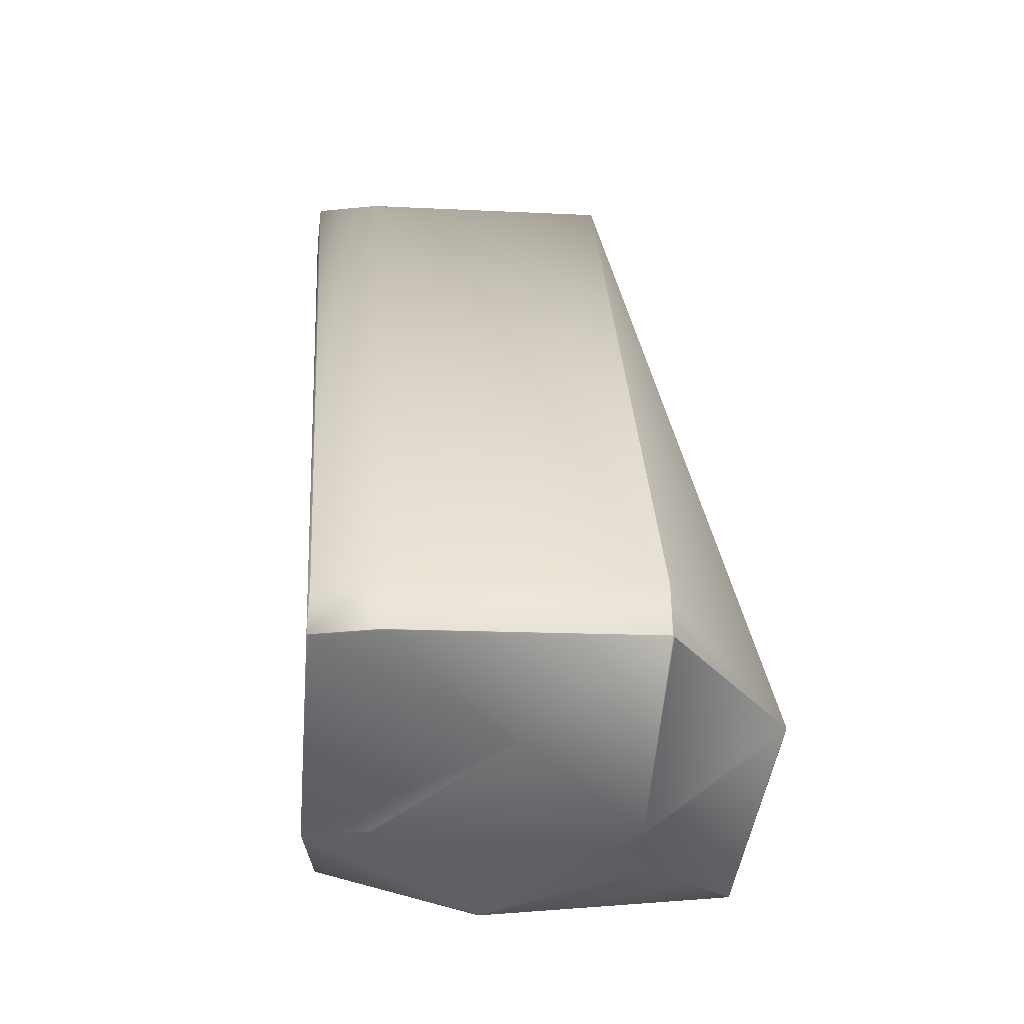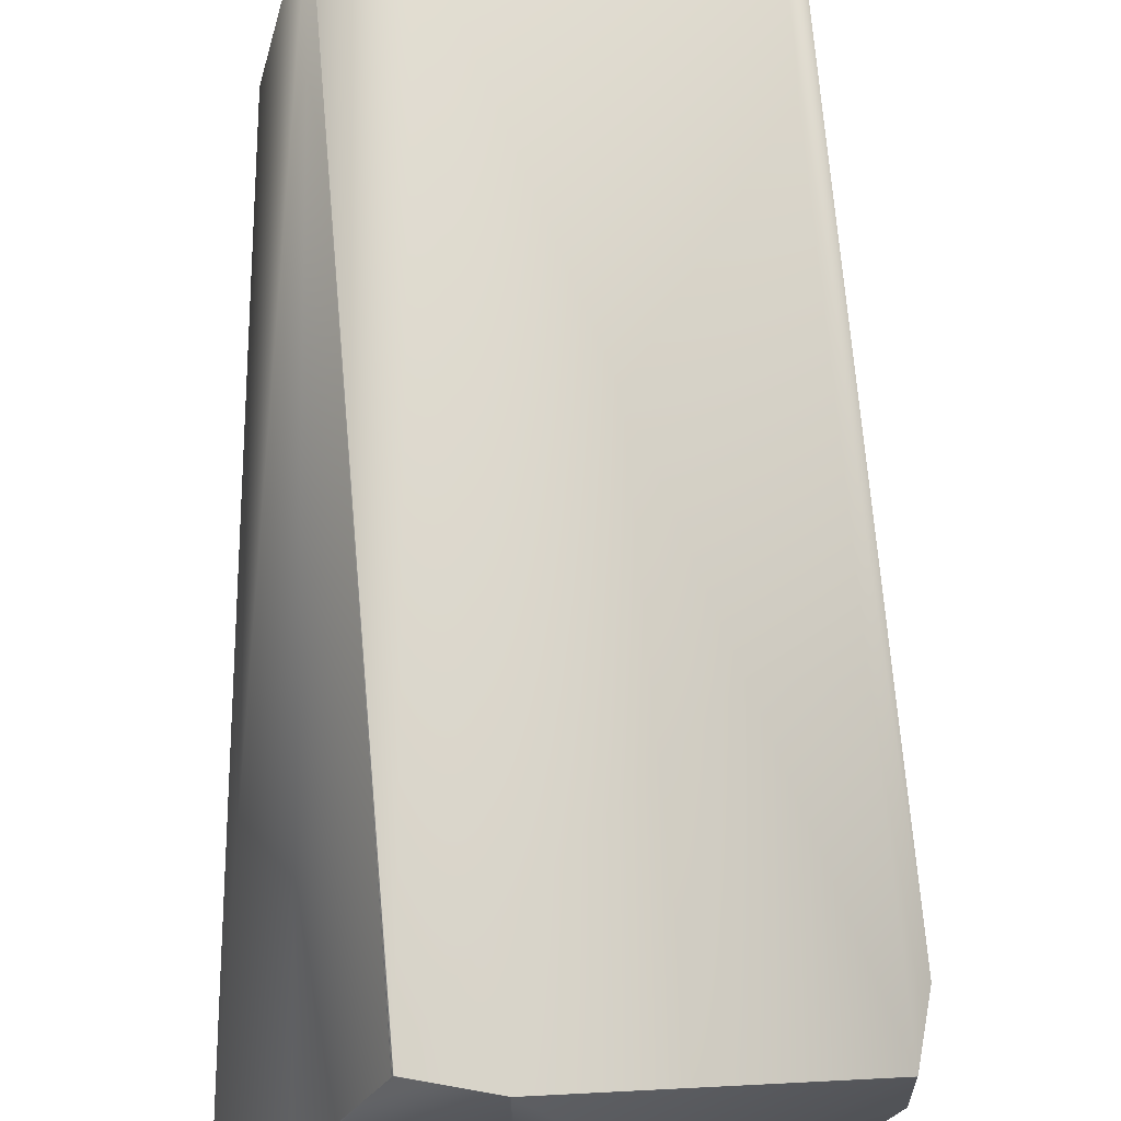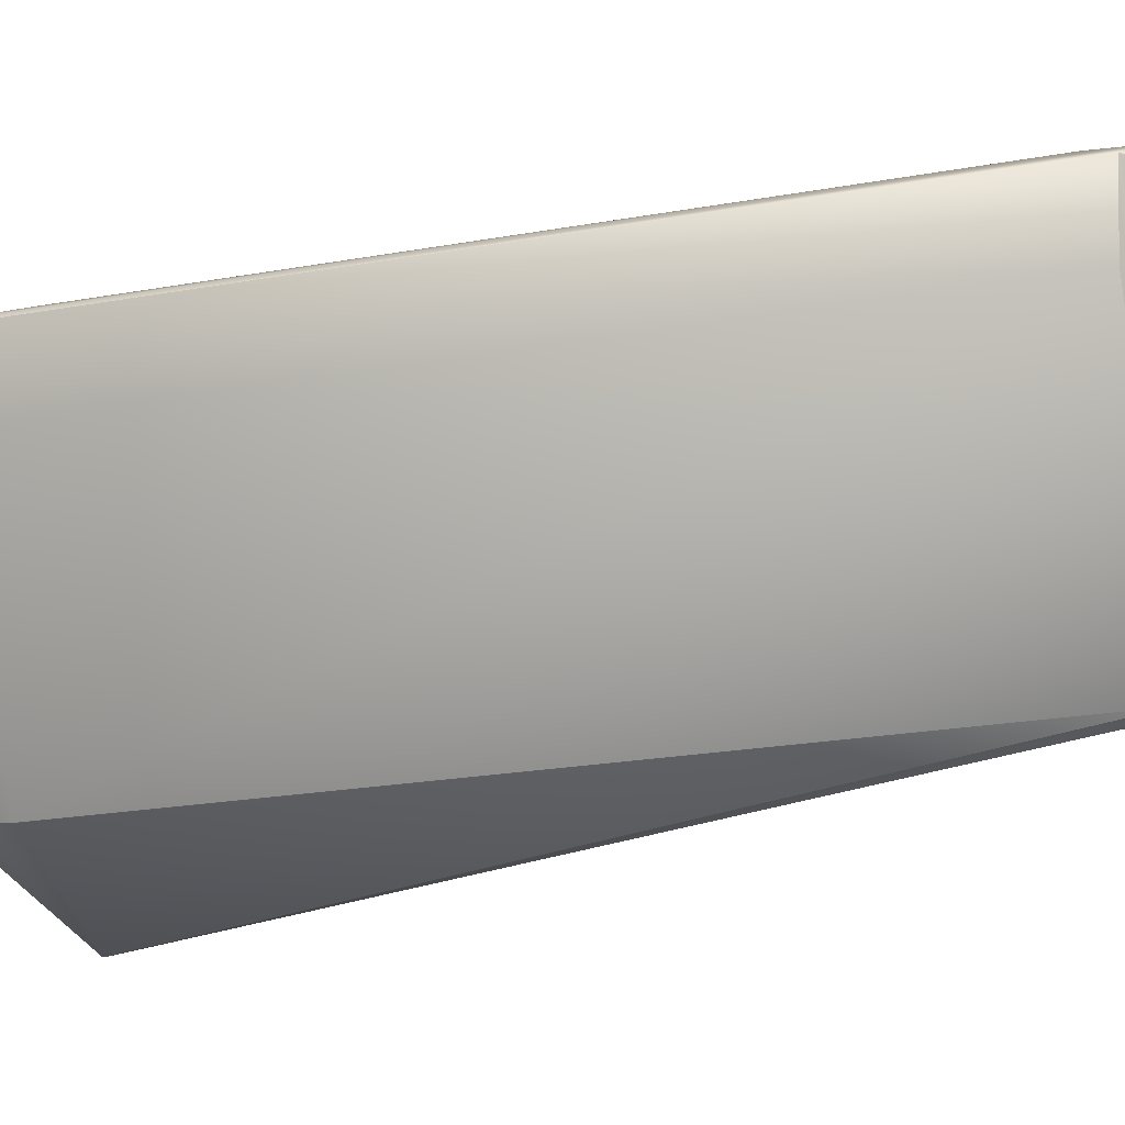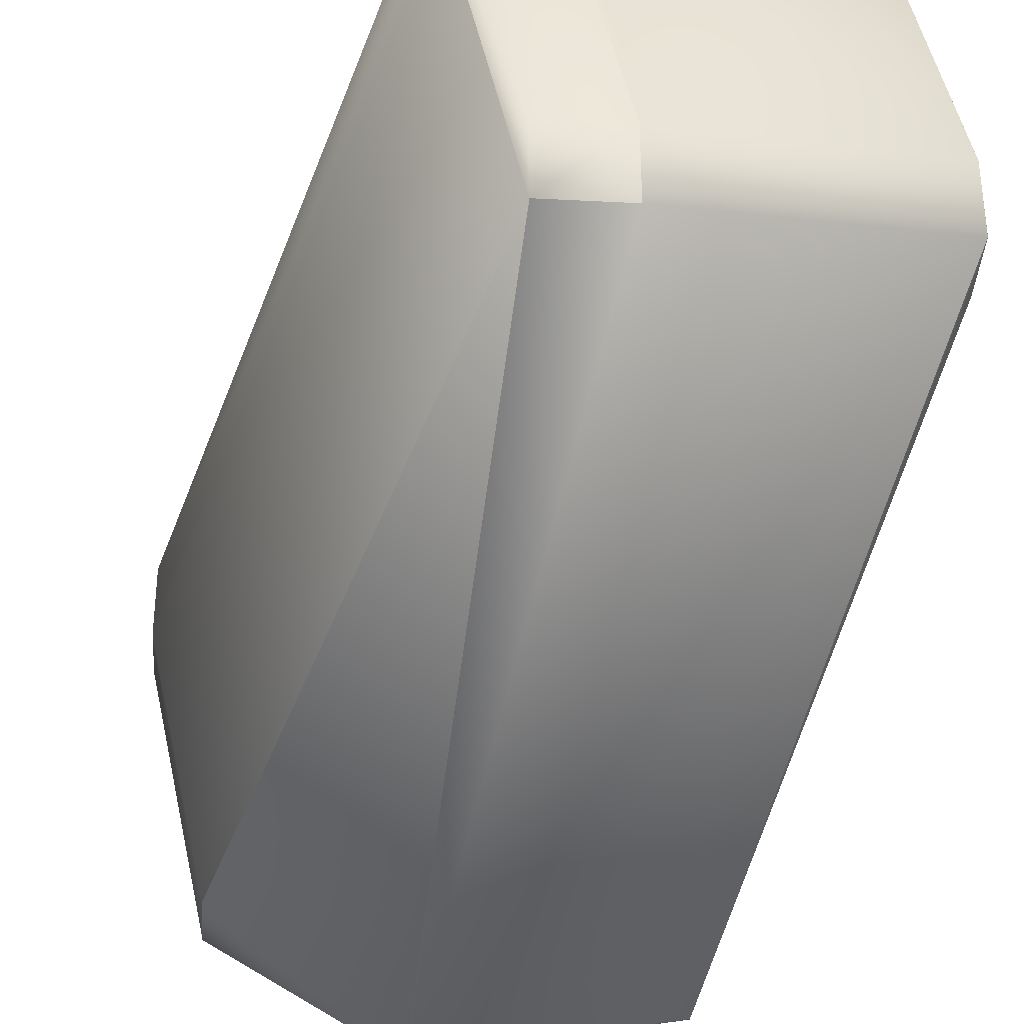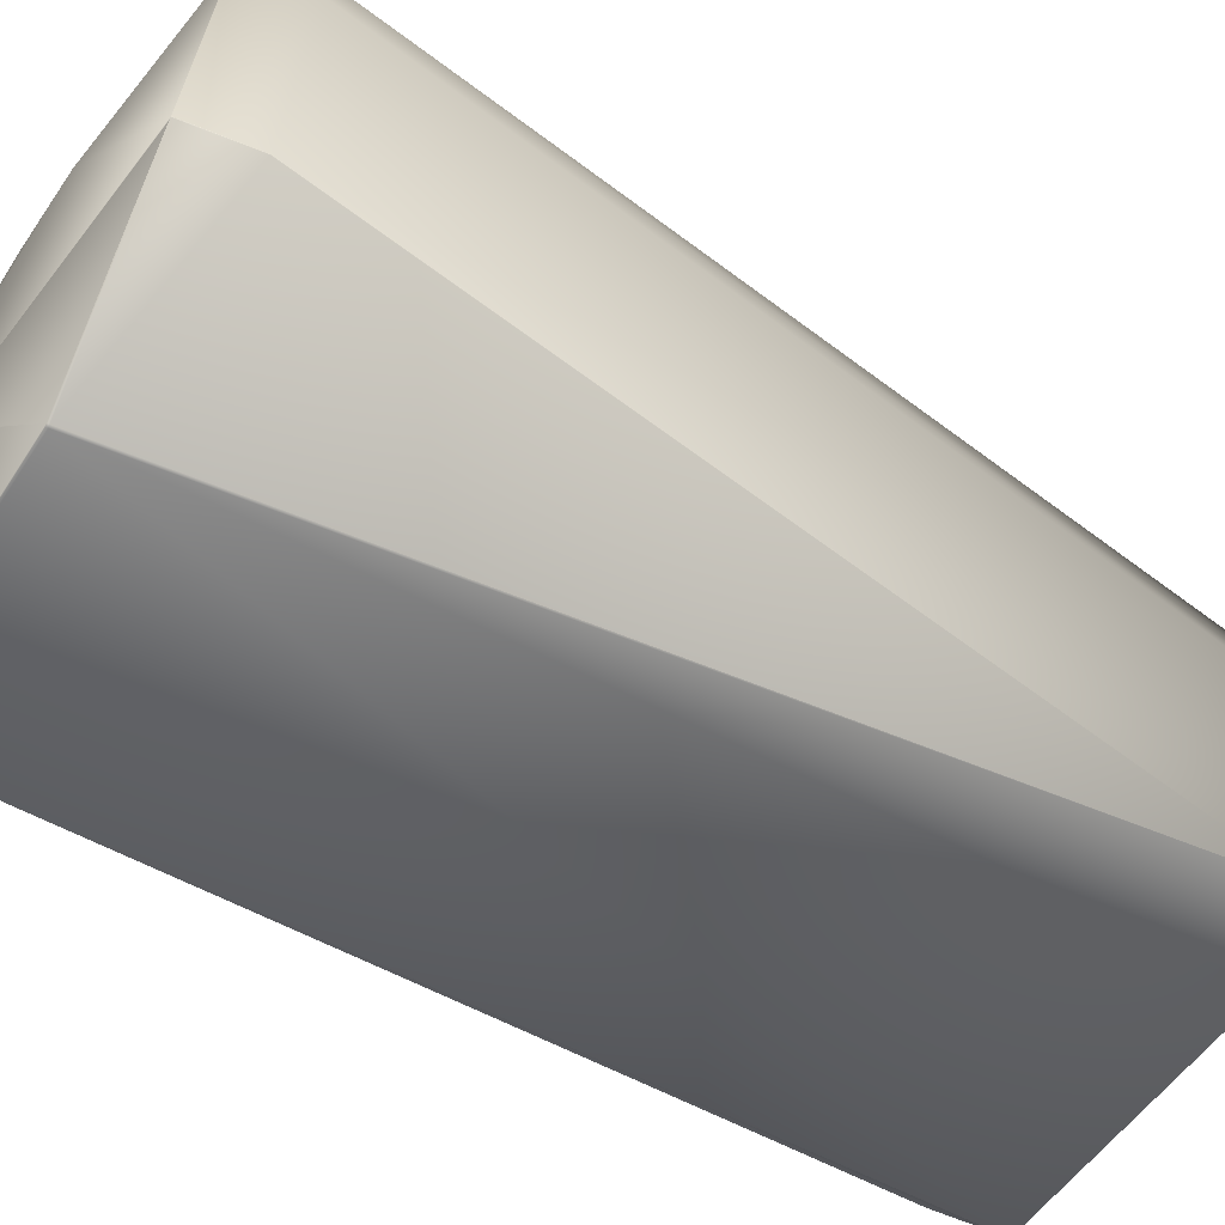
<metadata>
{"format":"obj","ext":"obj","renderer":"f3d","projection":"perspective","resolution":1024,"background":"white","views":[{"elev":-39.8,"azim":97.0,"up":"+Y"},{"elev":65.4,"azim":10.4,"up":"+Z"},{"elev":-3.2,"azim":122.7,"up":"+Z"},{"elev":-37.0,"azim":176.2,"up":"+Z"},{"elev":-73.9,"azim":68.6,"up":"+Z"}]}
</metadata>
<code>
v 0.1063 -0.5263 0.4465
v 0.1857 -0.5092 0.4227
v 0.1857 -0.5099 0.4227
v 0.1063 -0.5269 0.4465
v 0.06857 -0.2768 0.499
v 0.06857 -0.2566 0.499
v 0.06858 -0.2566 0.499
v 0.2158 -0.5274 0.5092
v 0.2158 -0.5274 0.5082
v 0.2615 -0.5132 0.5462
v 0.2615 -0.5132 0.5693
v 0.1825 -0.5366 0.5864
v 0.1825 -0.5366 0.563
v 0.1865 -0.5099 0.4227
v 0.1865 -0.5092 0.4227
v 0.1482 -0.233 0.4827
v 0.172 -0.233 0.4827
v 0.1364 -0.5444 0.5319
v 0.1356 -0.5444 0.5319
v 0.1389 -0.5329 0.473
v 0.1356 -0.5444 0.5329
v 0.1819 -0.5367 0.5627
v 0.1364 -0.5444 0.5329
v 0.1627 -0.5329 0.473
v 0.1628 -0.5329 0.4731
v 0.1629 -0.5329 0.4731
v 0.163 -0.5329 0.4732
v 0.1071 -0.5269 0.4465
v 0.2423 -0.5094 0.4567
v 0.2418 -0.5094 0.4564
v 0.2422 -0.5094 0.4567
v 0.1387 -0.5329 0.4729
v 0.1063 -0.5269 0.4475
v 0.06852 -0.2767 0.4992
v 0.06853 -0.2768 0.4991
v 0.06854 -0.2768 0.4991
v 0.06855 -0.2768 0.4991
v 0.06856 -0.2768 0.499
v 0.1584 -0.5367 0.5858
v 0.1583 -0.5367 0.5856
v 0.08812 -0.2805 0.6122
v 0.1622 -0.5329 0.4729
v 0.1823 -0.5367 0.5629
v 0.1824 -0.5366 0.5629
v 0.1824 -0.5366 0.563
v 0.2426 -0.5094 0.4569
v 0.2423 -0.4892 0.4567
v 0.172 -0.233 0.4827
v 0.1819 -0.5367 0.5858
v 0.06852 -0.2767 0.5223
v 0.06851 -0.2568 0.4993
v 0.06851 -0.2766 0.5223
v 0.06851 -0.2568 0.5223
v 0.06851 -0.2766 0.4993
v 0.06851 -0.2567 0.5223
v 0.06851 -0.2567 0.4993
v 0.06851 -0.2767 0.5223
v 0.06851 -0.2767 0.4993
v 0.06852 -0.2567 0.5223
v 0.06852 -0.2567 0.4992
v 0.08812 -0.2602 0.6122
v 0.06854 -0.2566 0.5224
v 0.06853 -0.2567 0.4991
v 0.06854 -0.2566 0.4991
v 0.2618 -0.5131 0.5465
v 0.2618 -0.5131 0.5697
v 0.1585 -0.5367 0.5861
v 0.1823 -0.5367 0.5861
v 0.1585 -0.5367 0.586
v 0.06853 -0.2567 0.5223
v 0.2619 -0.5131 0.5465
v 0.2619 -0.5131 0.5698
v 0.06855 -0.2566 0.5224
v 0.06855 -0.2566 0.4991
v 0.1586 -0.5366 0.5862
v 0.1824 -0.5366 0.5862
v 0.06856 -0.2566 0.5224
v 0.06856 -0.2566 0.499
v 0.262 -0.5131 0.5466
v 0.262 -0.5131 0.5699
v 0.1586 -0.5366 0.5863
v 0.1824 -0.5366 0.5863
v 0.2424 -0.5094 0.4568
v 0.2424 -0.4892 0.4568
v 0.2425 -0.5094 0.4568
v 0.2621 -0.513 0.5467
v 0.2621 -0.513 0.57
v 0.06858 -0.2566 0.5224
v 0.1587 -0.5366 0.5864
v 0.2426 -0.5094 0.4569
v 0.1587 -0.5366 0.5863
v 0.2425 -0.4891 0.4568
v 0.08813 -0.2602 0.6122
v 0.2426 -0.4891 0.4569
v 0.1482 -0.233 0.506
v 0.1826 -0.5366 0.5864
v 0.1587 -0.5366 0.5864
v 0.2621 -0.513 0.5467
v 0.2621 -0.513 0.5701
v 0.1677 -0.2367 0.5958
v 0.1482 -0.233 0.4827
v 0.1482 -0.233 0.506
v 0.112 -0.2805 0.6122
v 0.1588 -0.5365 0.5864
v 0.112 -0.2602 0.6122
v 0.1915 -0.2569 0.5958
v 0.1826 -0.5365 0.5864
v 0.2621 -0.513 0.5701
v 0.2426 -0.5093 0.4569
v 0.1588 -0.5366 0.5864
v 0.2426 -0.4891 0.4569
v 0.1915 -0.2367 0.5958
v 0.112 -0.2602 0.6122
v 0.1915 -0.2367 0.5725
v 0.1915 -0.2367 0.5725
v 0.2621 -0.4928 0.5701
v 0.2621 -0.4928 0.5468
v 0.2426 -0.4891 0.4569
v 0.2621 -0.4928 0.5701
v 0.2621 -0.513 0.5468
v 0.2621 -0.513 0.5701
v 0.1826 -0.5366 0.5864
v 0.172 -0.233 0.506
v 0.1915 -0.2367 0.5958
v 0.1677 -0.2367 0.5958
f 1 2 3
f 1 3 4
f 1 4 5
f 1 5 6
f 1 6 7
f 1 7 2
f 8 9 10
f 8 11 12
f 8 10 11
f 8 12 13
f 8 13 9
f 2 14 3
f 2 15 14
f 2 7 16
f 2 17 15
f 2 16 17
f 18 19 20
f 18 21 19
f 18 9 22
f 18 23 21
f 18 22 23
f 18 20 24
f 18 24 25
f 18 25 26
f 18 26 27
f 18 27 9
f 14 28 3
f 14 15 29
f 14 30 27
f 14 24 28
f 14 31 30
f 14 25 24
f 14 29 31
f 14 26 25
f 14 27 26
f 3 28 4
f 19 4 32
f 19 21 33
f 19 33 4
f 19 32 20
f 4 28 32
f 4 33 34
f 4 34 35
f 4 35 36
f 4 36 37
f 4 37 38
f 4 38 5
f 21 23 39
f 21 40 41
f 21 39 40
f 21 41 33
f 28 42 32
f 28 24 42
f 9 43 22
f 9 44 43
f 9 45 44
f 9 13 45
f 9 27 46
f 9 46 10
f 15 47 29
f 15 17 48
f 15 48 47
f 23 22 49
f 23 49 39
f 33 50 34
f 33 41 50
f 51 52 53
f 51 54 52
f 51 53 55
f 51 56 54
f 51 55 56
f 52 54 57
f 52 57 55
f 52 55 53
f 54 56 58
f 54 58 57
f 40 39 41
f 56 55 59
f 56 60 58
f 56 59 60
f 57 58 50
f 57 50 41
f 57 61 55
f 57 41 61
f 58 60 34
f 58 34 50
f 55 61 59
f 60 59 62
f 60 63 34
f 60 64 63
f 60 62 64
f 34 63 35
f 11 10 65
f 11 66 12
f 11 65 66
f 42 20 32
f 42 24 20
f 10 46 65
f 22 43 49
f 49 67 39
f 49 43 68
f 49 68 67
f 30 31 27
f 39 69 41
f 39 67 69
f 59 70 62
f 59 61 70
f 35 63 64
f 35 64 36
f 70 61 62
f 69 67 41
f 66 65 71
f 66 72 12
f 66 71 72
f 64 62 73
f 64 74 36
f 64 73 74
f 67 68 75
f 67 75 41
f 43 44 68
f 65 46 71
f 68 44 76
f 68 76 75
f 36 74 37
f 31 29 27
f 62 61 73
f 74 73 77
f 74 78 37
f 74 77 78
f 72 71 79
f 72 80 12
f 72 79 80
f 75 76 81
f 75 81 41
f 44 45 76
f 37 78 38
f 71 46 79
f 76 45 82
f 76 82 81
f 29 47 83
f 29 83 27
f 73 61 77
f 47 84 83
f 47 48 84
f 83 84 85
f 83 85 46
f 83 46 27
f 45 13 82
f 80 79 86
f 80 87 12
f 80 86 87
f 78 77 88
f 78 6 38
f 78 7 6
f 78 88 7
f 38 6 5
f 82 12 89
f 82 89 81
f 82 13 12
f 79 46 90
f 79 90 86
f 81 91 41
f 81 89 91
f 84 92 85
f 84 48 92
f 77 61 93
f 77 93 88
f 85 92 46
f 91 89 41
f 92 94 46
f 92 48 94
f 7 95 16
f 7 88 95
f 12 87 96
f 12 96 97
f 12 97 89
f 87 86 98
f 87 99 96
f 87 98 99
f 89 97 41
f 95 88 100
f 95 101 16
f 95 102 101
f 95 100 102
f 103 61 41
f 103 41 104
f 103 105 61
f 103 106 105
f 103 107 108
f 103 108 106
f 103 104 107
f 61 105 93
f 86 90 109
f 86 109 98
f 17 16 101
f 17 101 48
f 41 97 110
f 41 110 104
f 46 94 90
f 94 48 111
f 94 111 90
f 105 106 112
f 105 112 113
f 105 113 93
f 88 93 100
f 114 48 115
f 114 112 116
f 114 115 112
f 114 117 118
f 114 118 48
f 114 116 117
f 106 108 119
f 106 119 112
f 90 111 109
f 99 98 120
f 99 121 122
f 99 120 121
f 99 122 96
f 123 48 102
f 123 102 100
f 123 100 124
f 123 115 48
f 123 124 115
f 101 102 48
f 125 112 100
f 125 93 113
f 125 113 112
f 125 100 93
f 48 118 111
f 112 115 124
f 112 124 100
f 112 119 116
f 96 110 97
f 96 122 110
f 111 118 109
f 98 109 120
f 121 120 117
f 121 117 116
f 121 116 108
f 121 108 122
f 110 122 104
f 120 109 117
f 117 109 118
f 122 107 104
f 122 108 107
f 116 119 108

</code>
